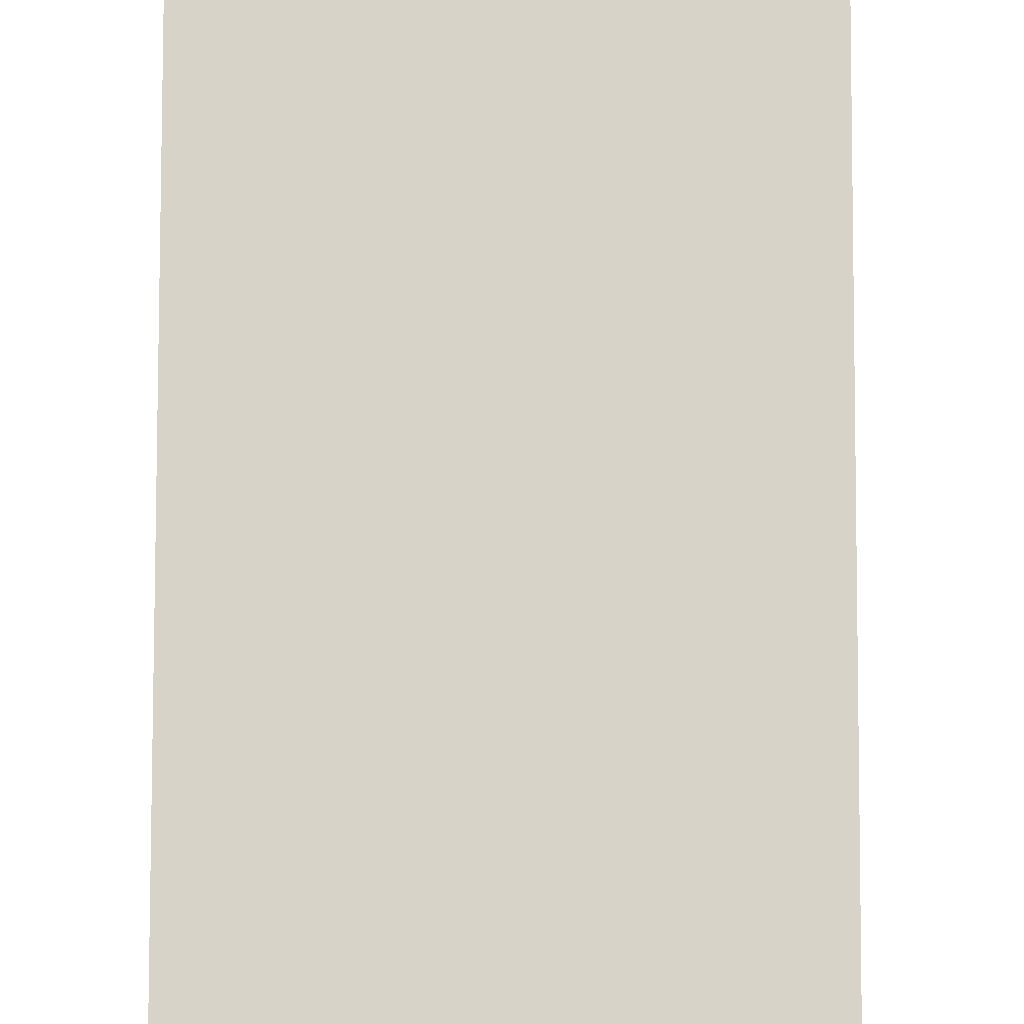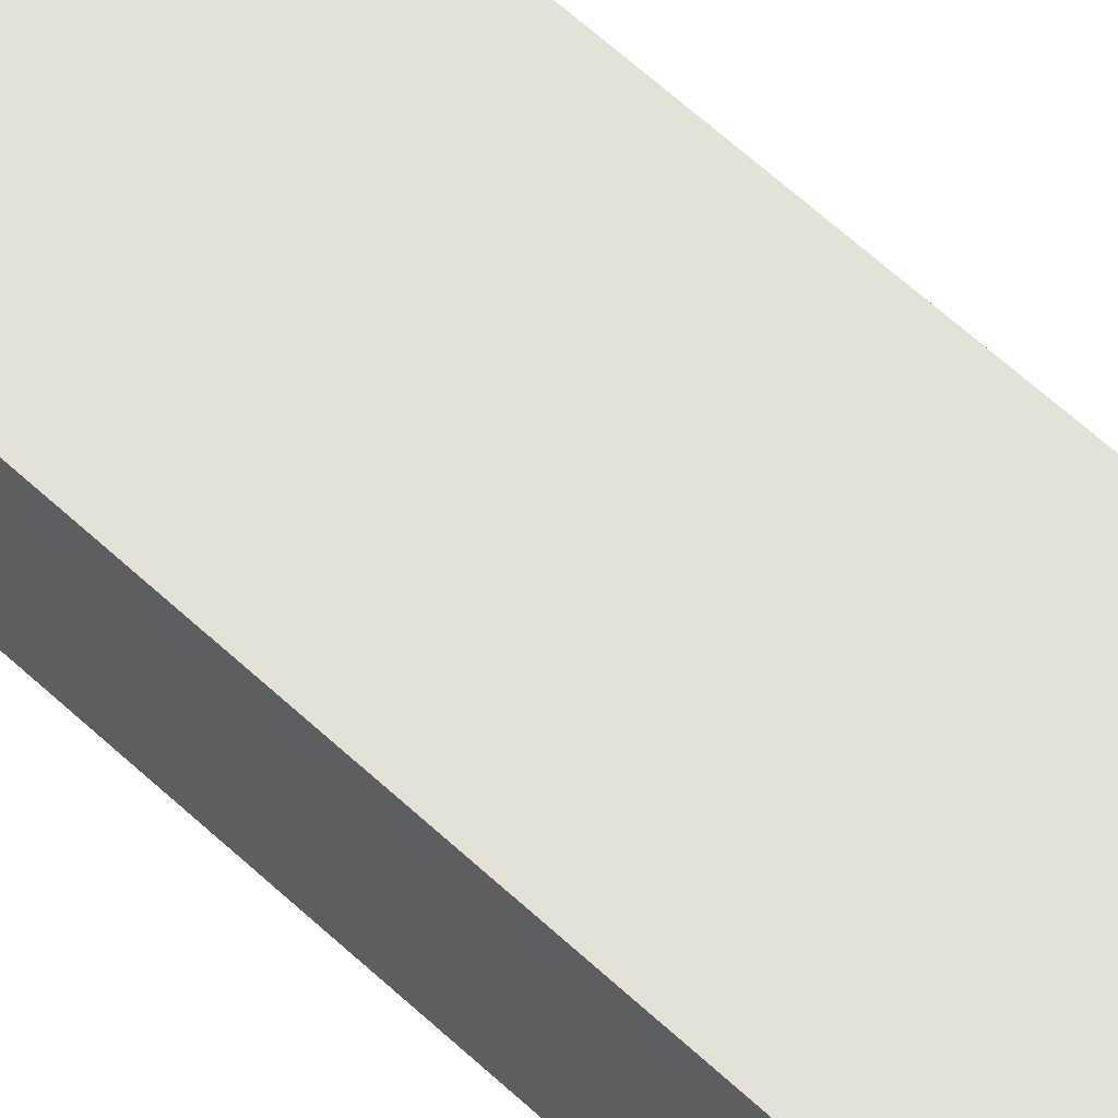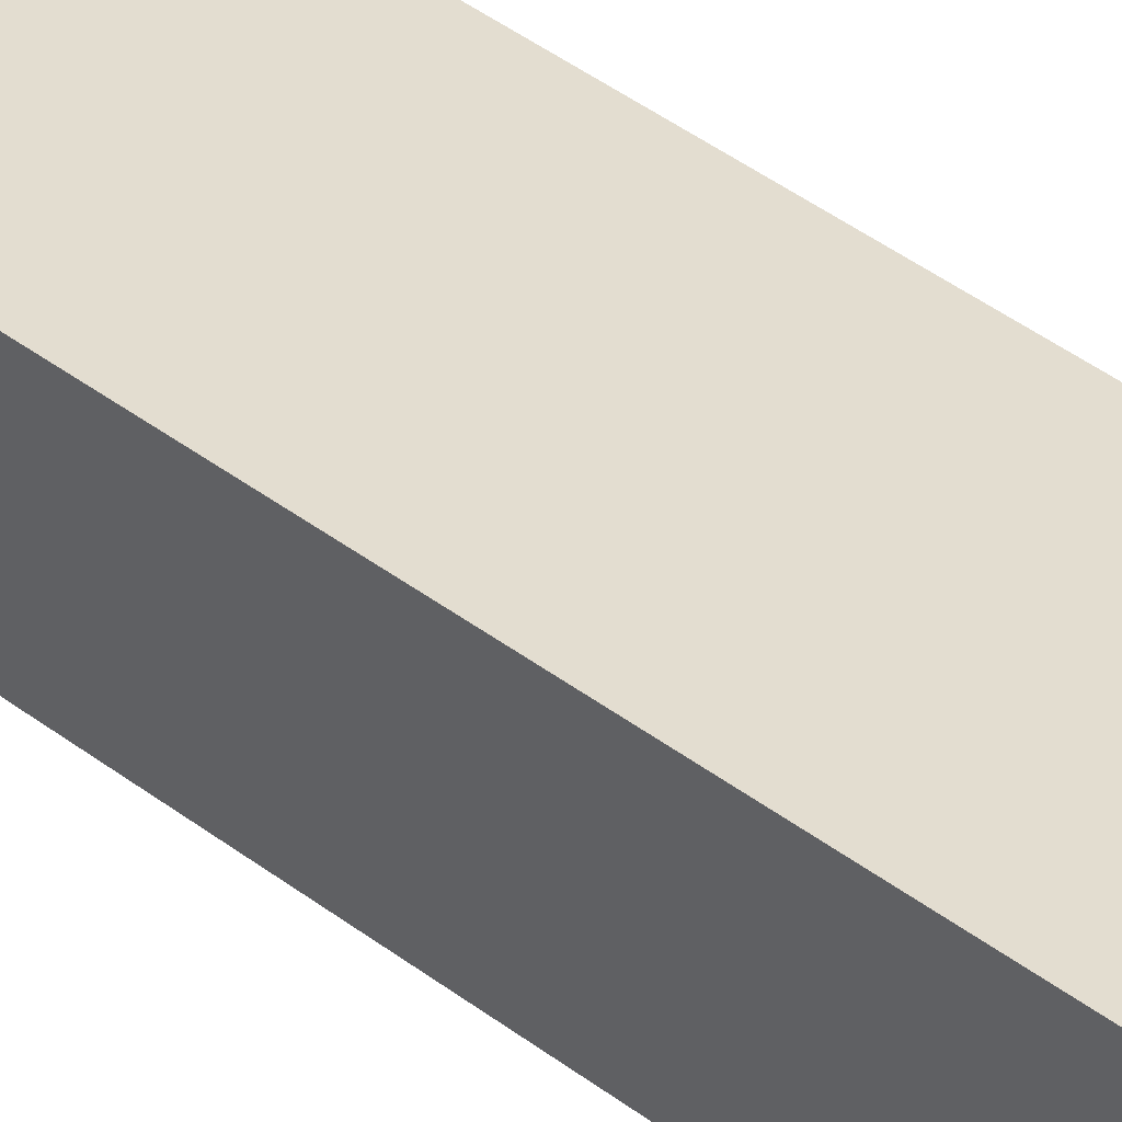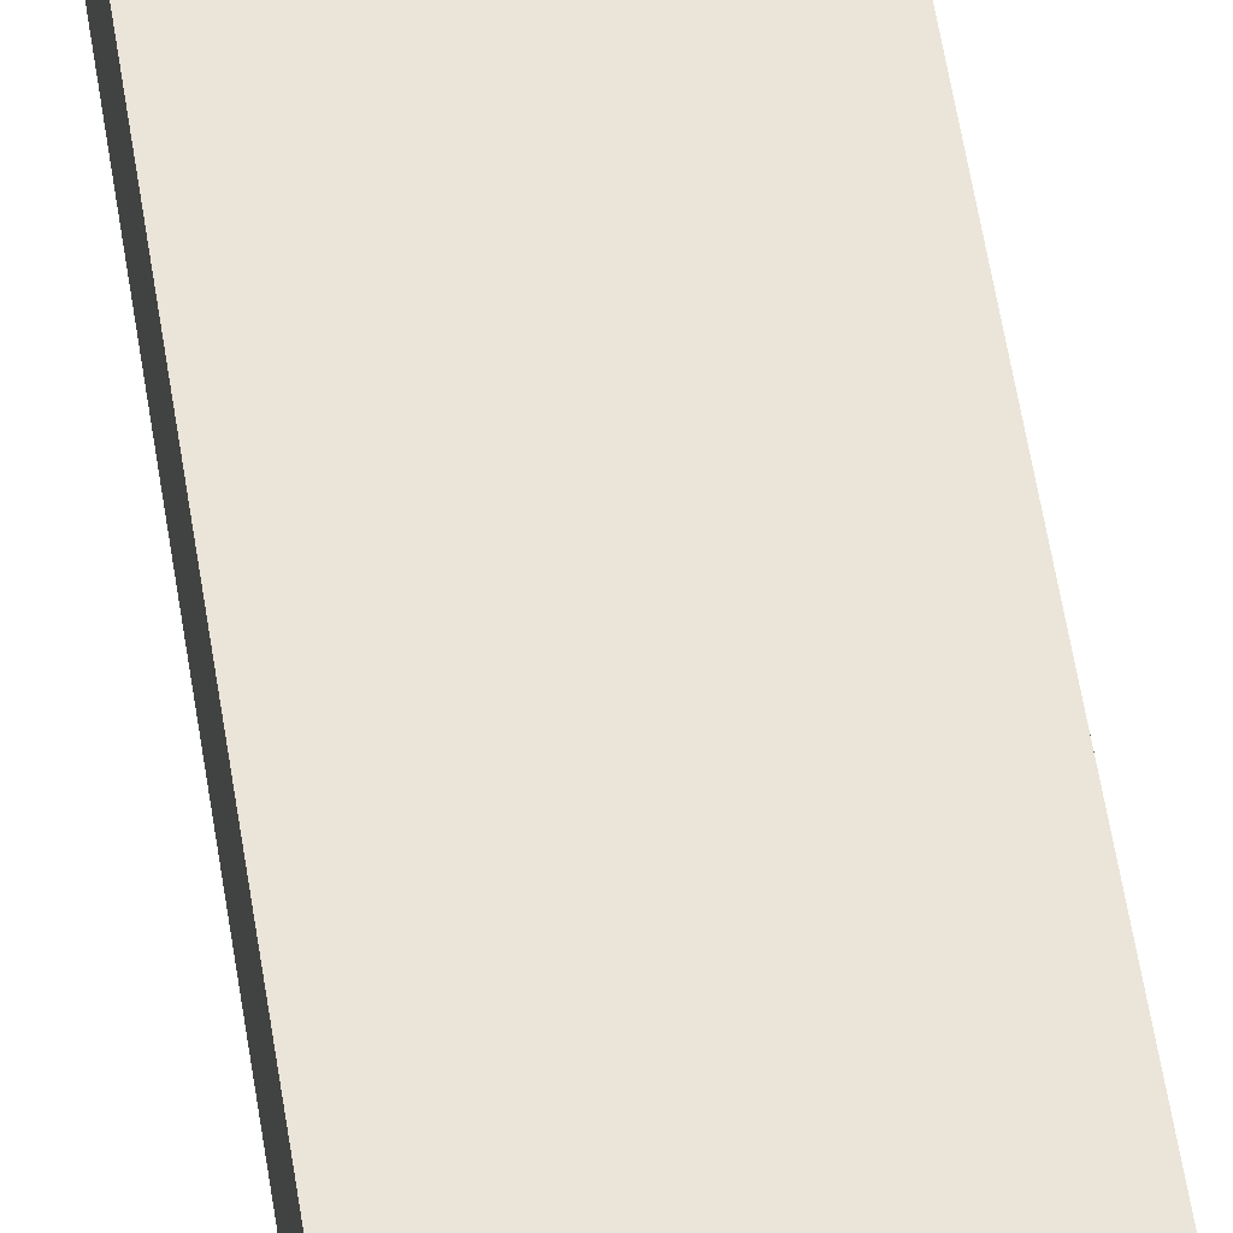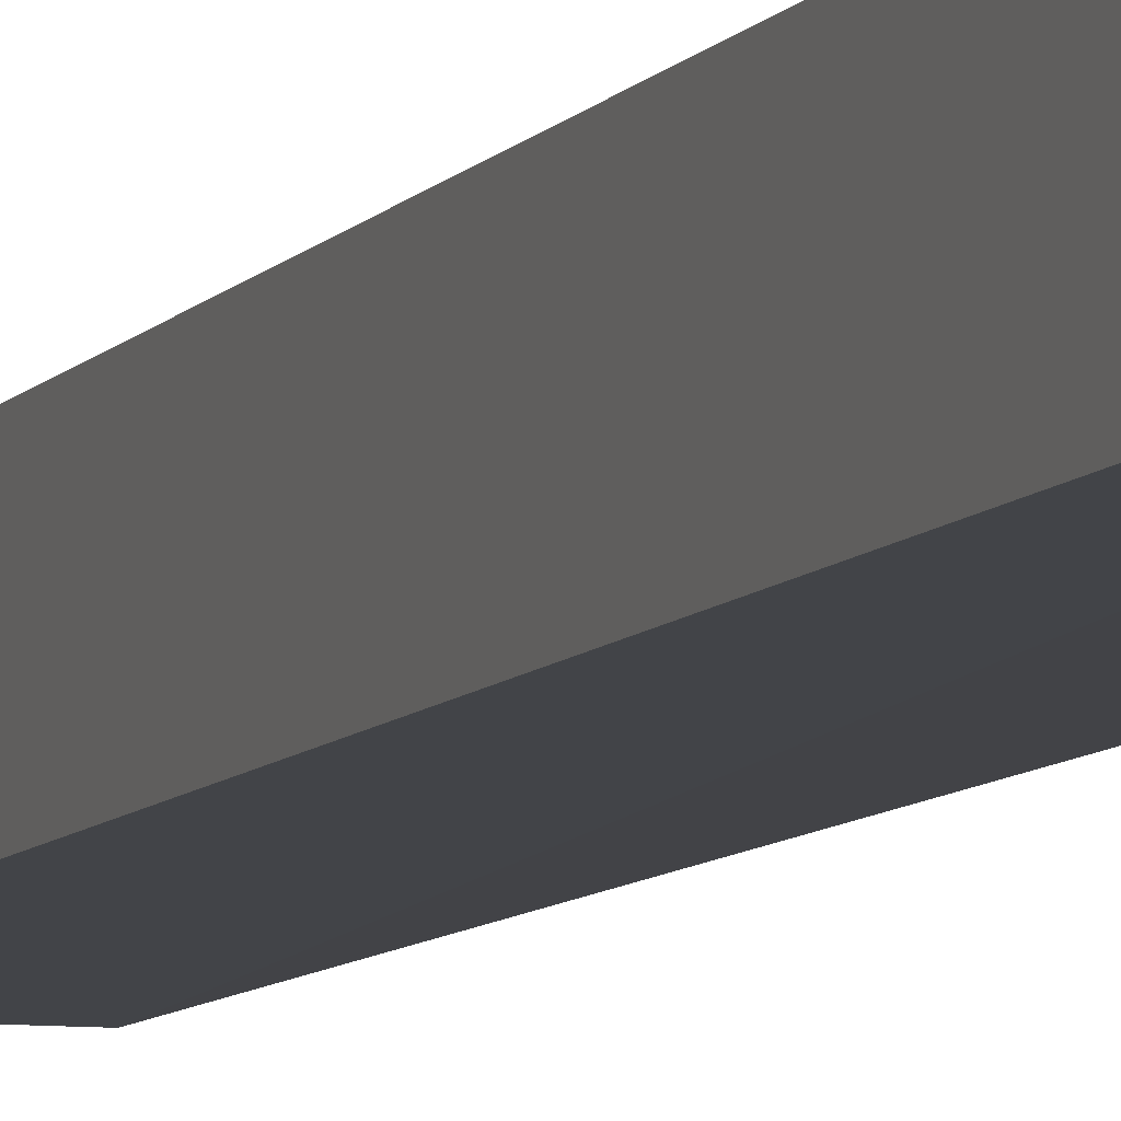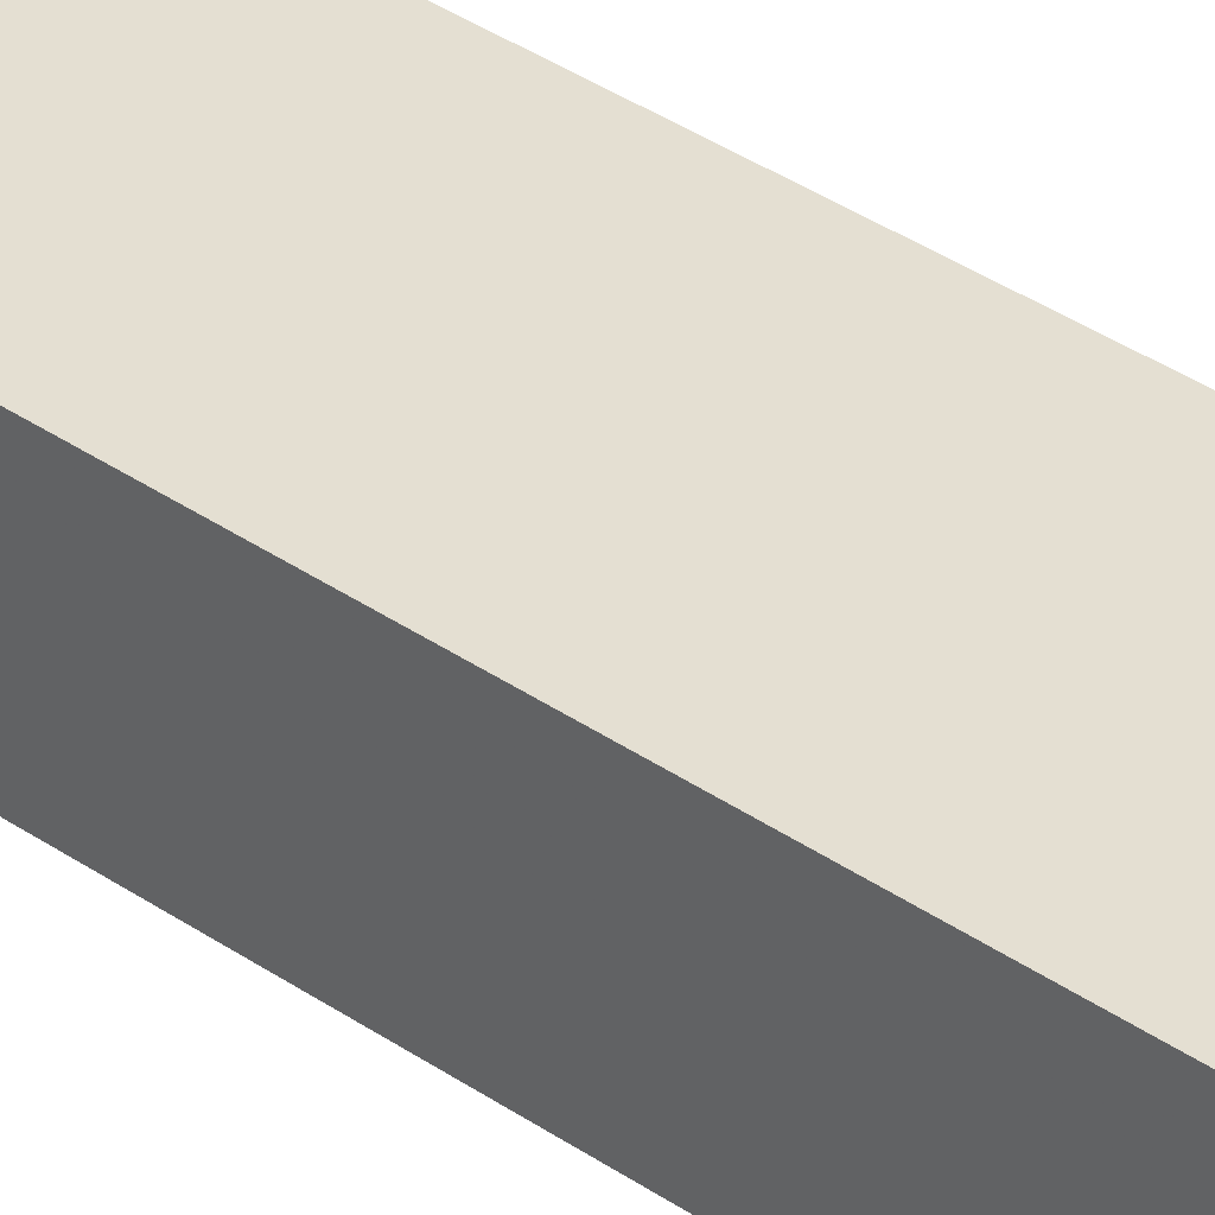
<metadata>
{"format":"obj","ext":"obj","renderer":"f3d","projection":"perspective","resolution":1024,"background":"white","views":[{"elev":76.9,"azim":-179.7,"up":"+Y"},{"elev":63.7,"azim":133.1,"up":"+Y"},{"elev":35.8,"azim":-43.3,"up":"+Y"},{"elev":58.9,"azim":171.2,"up":"+Y"},{"elev":-7.8,"azim":160.4,"up":"+Y"},{"elev":36.6,"azim":132.0,"up":"+Y"}]}
</metadata>
<code>
v -0.0175 -0.01015 0.05089
v -0.0175 -0.01494 0.05089
v -0.01746 -0.01495 0.0005634
v -0.02108 -0.01016 0.0007597
v -0.02464 -0.01015 0.05089
v -0.01746 -0.01018 0.0006163
v -0.02468 -0.01009 0.04848
v -0.02482 -0.01488 0.006593
v -0.02109 -0.01494 0.0006344
v -0.025 -0.01011 0.006614
v -0.02442 -0.01493 0.05089
v -0.01866 -0.01018 0.0006527
v -0.01987 -0.01496 0.0006143
v -0.02461 -0.01487 0.03411
v -0.02461 -0.01248 0.04488
f 6 1 2
f 6 2 3
f 7 5 1
f 7 1 6
f 9 6 3
f 10 7 6
f 10 6 4
f 10 8 7
f 10 9 8
f 10 4 9
f 11 5 7
f 11 2 1
f 11 1 5
f 11 8 9
f 12 9 4
f 12 4 6
f 12 6 9
f 13 9 3
f 13 3 2
f 13 11 9
f 13 2 11
f 14 7 8
f 14 8 11
f 15 14 11
f 15 11 7
f 15 7 14

</code>
